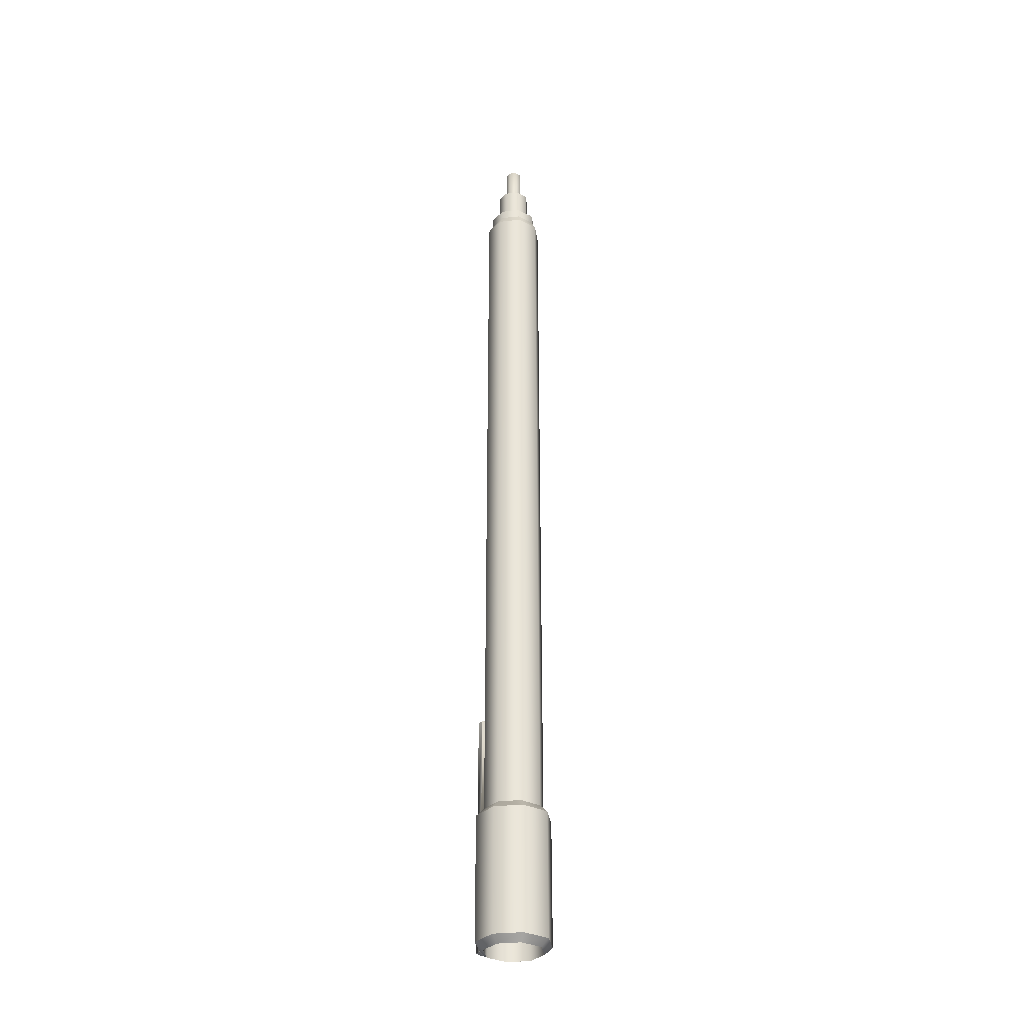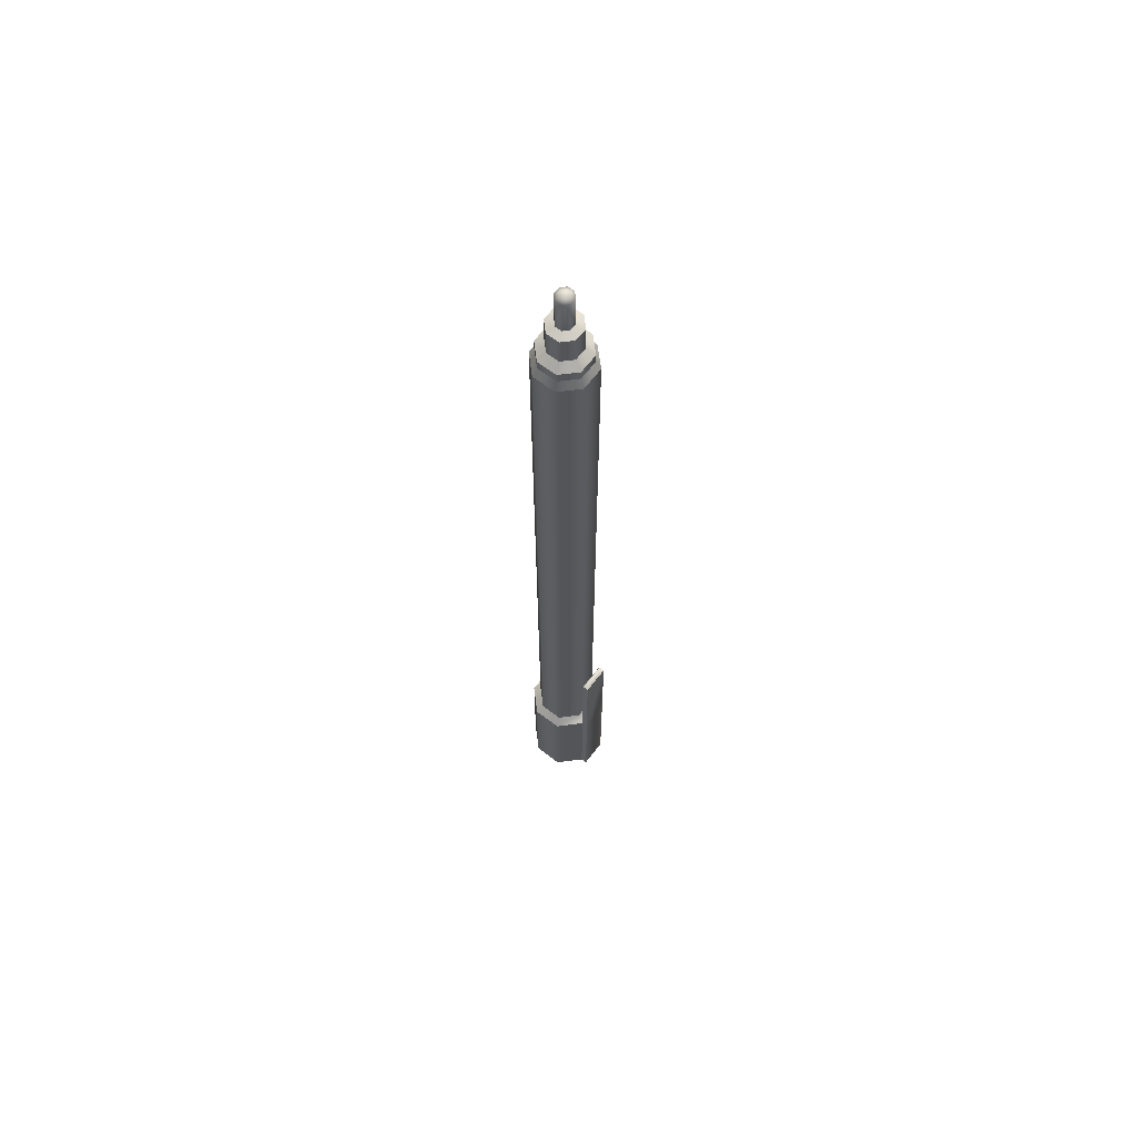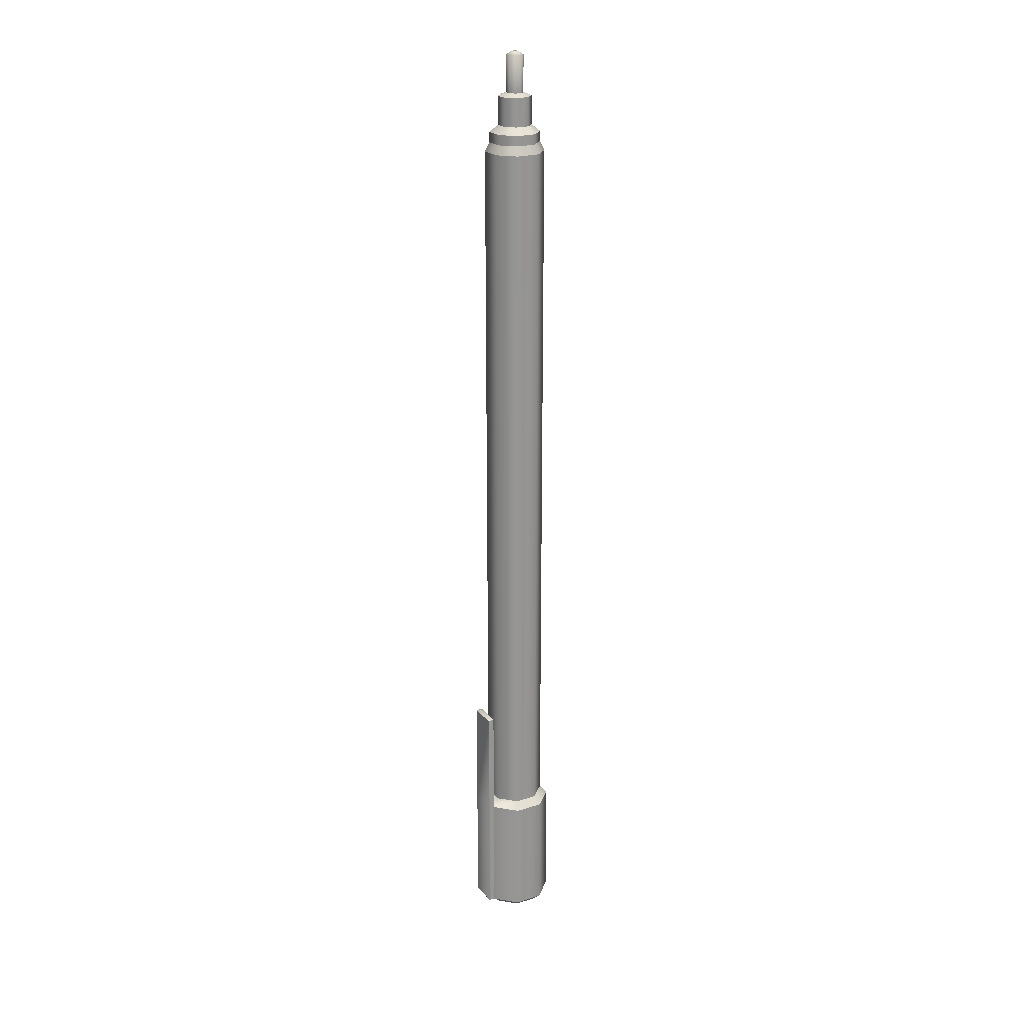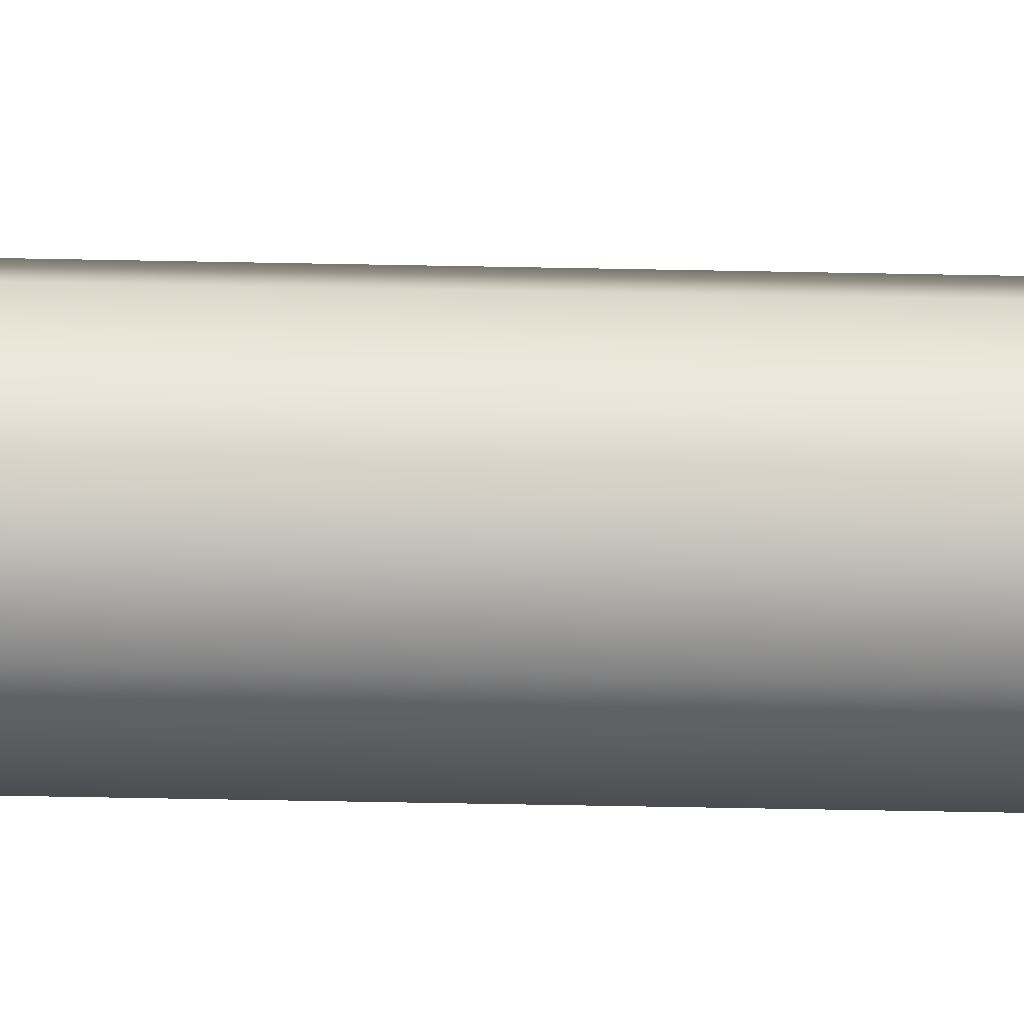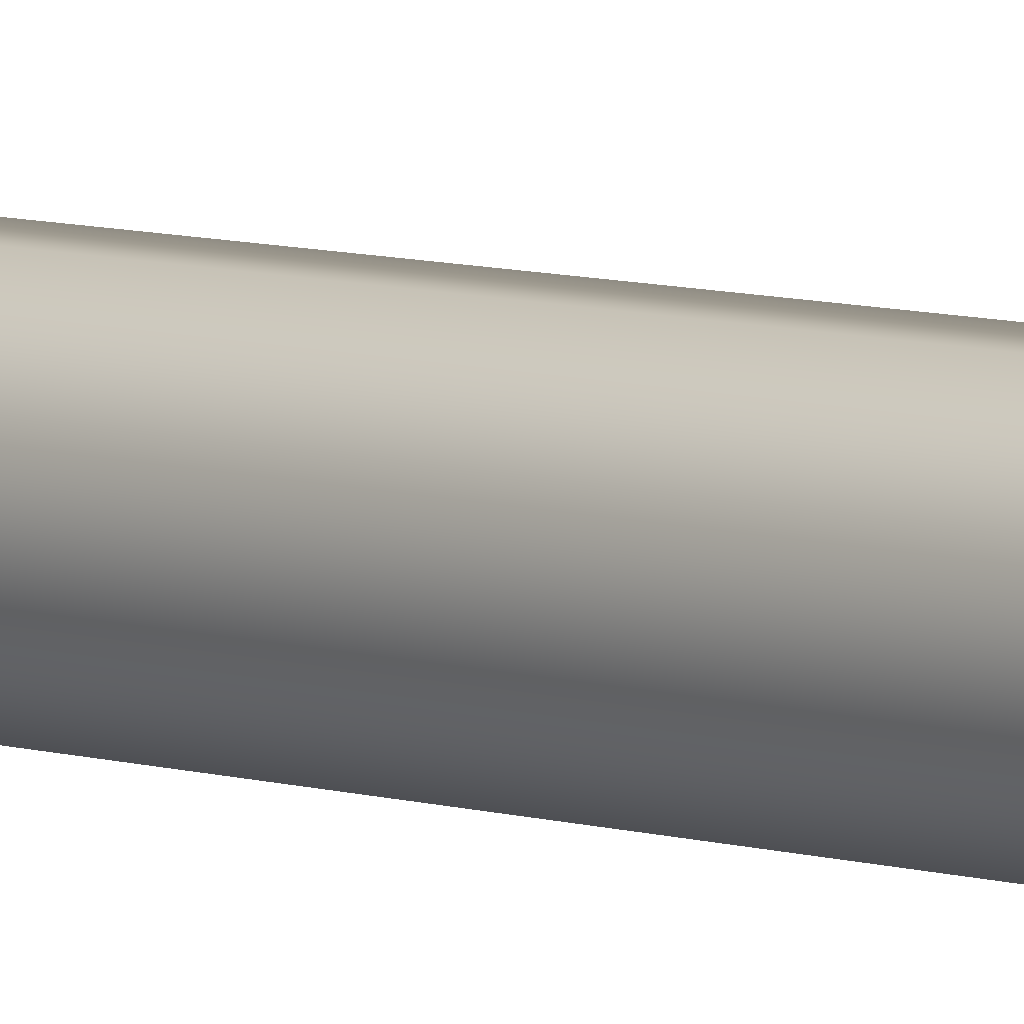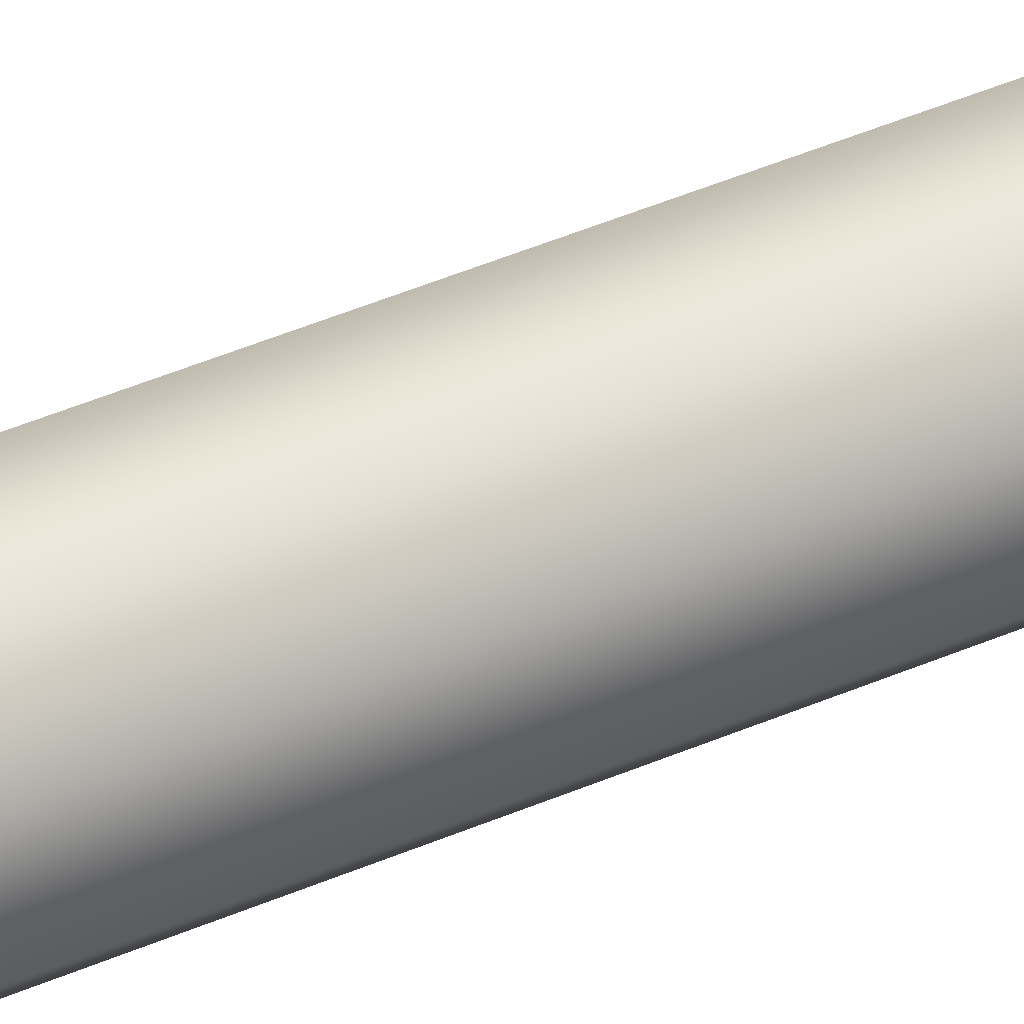
<metadata>
{"format":"obj","ext":"obj","renderer":"f3d","projection":"perspective","resolution":1024,"background":"white","views":[{"elev":-32.2,"azim":144.0,"up":"+Y"},{"elev":65.3,"azim":-52.5,"up":"+Y"},{"elev":22.7,"azim":61.0,"up":"+Y"},{"elev":-37.8,"azim":88.4,"up":"+Z"},{"elev":6.3,"azim":137.0,"up":"+Z"},{"elev":36.8,"azim":-120.6,"up":"+Z"}]}
</metadata>
<code>
o Cylinder
v 0.00141 -0.04514 -0.003419
v 0.00141 0.04611 -0.003419
v 0.003405 -0.04514 -0.001422
v 0.003405 0.04611 -0.001422
v 0.003404 -0.04514 0.001402
v 0.003404 0.04611 0.001402
v 0.001407 -0.04514 0.003397
v 0.001407 0.04611 0.003397
v -0.001416 -0.04514 0.003396
v -0.001416 0.04611 0.003396
v -0.003412 -0.04514 0.001399
v -0.003412 0.04611 0.001399
v -0.003411 -0.04514 -0.001425
v -0.003411 0.04611 -0.001425
v -0.001414 -0.04514 -0.00342
v -0.001414 0.04611 -0.00342
v 0.001197 0.04723 -0.002907
v 0.002893 0.04723 -0.00121
v 0.002892 0.04723 0.001189
v 0.001195 0.04723 0.002885
v -0.001204 0.04723 0.002884
v -0.002899 0.04723 0.001187
v -0.002898 0.04723 -0.001212
v -0.001202 0.04723 -0.002908
v 0.001197 0.04848 -0.002907
v 0.002893 0.04848 -0.00121
v 0.002892 0.04848 0.001189
v 0.001195 0.04848 0.002885
v -0.001204 0.04848 0.002884
v -0.002899 0.04848 0.001187
v -0.002898 0.04848 -0.001212
v -0.001202 0.04848 -0.002908
v 0.000801 0.04932 -0.001951
v 0.001937 0.04932 -0.000814
v 0.001936 0.04932 0.000793
v 0.000799 0.04932 0.001929
v -0.000808 0.04932 0.001928
v -0.001943 0.04932 0.000791
v -0.001943 0.04932 -0.000816
v -0.000806 0.04932 -0.001952
v 0.000801 0.05285 -0.001951
v 0.001937 0.05285 -0.000814
v 0.001936 0.05285 0.000793
v 0.000799 0.05285 0.001929
v -0.000808 0.05285 0.001928
v -0.001943 0.05285 0.000791
v -0.001943 0.05285 -0.000816
v -0.000806 0.05285 -0.001952
v 0.000407 0.05323 -0.001002
v 0.000987 0.05323 -0.000421
v 0.000987 0.05323 0.000399
v 0.000407 0.05323 0.000979
v -0.000414 0.05323 0.000979
v -0.000994 0.05323 0.000398
v -0.000994 0.05323 -0.000422
v -0.000413 0.05323 -0.001002
v 0.000407 0.05773 -0.001002
v 0.000987 0.05773 -0.000421
v 0.000987 0.05773 0.000399
v 0.000407 0.05773 0.000979
v -0.000414 0.05773 0.000979
v -0.000994 0.05773 0.000398
v -0.000994 0.05773 -0.000422
v -0.000413 0.05773 -0.001002
v 0.001782 -0.04611 -0.004317
v 0.004304 -0.04611 -0.001794
v 0.004302 -0.04611 0.001774
v 0.001779 -0.04611 0.004296
v -0.001789 -0.04611 0.004294
v -0.00431 -0.04611 0.001771
v -0.004309 -0.04611 -0.001797
v -0.001785 -0.04611 -0.004319
v 0.001782 -0.0616 -0.004317
v 0.004304 -0.0616 -0.001794
v 0.004302 -0.0616 0.001774
v 0.001779 -0.0616 0.004296
v -0.001789 -0.0616 0.004294
v -0.00431 -0.0616 0.001771
v -0.004309 -0.0616 -0.001797
v -0.001785 -0.0616 -0.004319
v 0.00141 -0.06247 -0.003419
v 0.003405 -0.06247 -0.001422
v 0.003404 -0.06247 0.001402
v 0.001407 -0.06247 0.003397
v -0.001416 -0.06247 0.003396
v -0.003412 -0.06247 0.001399
v -0.003411 -0.06247 -0.001425
v -0.001414 -0.06247 -0.00342
v 0.00141 -0.0599 -0.003419
v 0.003405 -0.0599 -0.001422
v 0.003404 -0.0599 0.001401
v 0.001407 -0.0599 0.003397
v -0.001416 -0.0599 0.003396
v -0.003412 -0.0599 0.001399
v -0.003411 -0.0599 -0.001425
v -0.001414 -0.0599 -0.00342
v 0.00017 0.05814 -0.000428
v 0.000414 0.05814 -0.000184
v 0.000414 0.05814 0.000161
v 0.000169 0.05814 0.000405
v -0.000176 0.05814 0.000405
v -0.00042 0.05814 0.000161
v -0.00042 0.05814 -0.000184
v -0.000176 0.05814 -0.000429
v 0.001779 -0.04611 0.00505
v -0.001789 -0.04611 0.005048
v 0.001779 -0.0616 0.00505
v -0.001789 -0.0616 0.005048
v 0.001779 -0.032 0.004296
v -0.001789 -0.032 0.004294
v 0.001779 -0.032 0.00505
v -0.001789 -0.032 0.005048
v 0.001206 -0.03176 0.004416
v -0.001216 -0.03176 0.004416
v 0.001206 -0.03176 0.004928
v -0.001216 -0.03176 0.004927
v 0.001204 -0.0618 0.004417
v -0.001214 -0.0618 0.004416
v 0.001204 -0.0618 0.004928
v -0.001214 -0.0618 0.004927
f 2 4 3 1
f 4 6 5 3
f 6 8 7 5
f 8 10 9 7
f 10 12 11 9
f 12 14 13 11
f 14 16 15 13
f 4 2 17 18
f 9 11 70 69
f 15 16 2 1
f 18 17 25 26
f 10 8 20 21
f 16 14 23 24
f 6 4 18 19
f 12 10 21 22
f 2 16 24 17
f 8 6 19 20
f 14 12 22 23
f 32 31 39 40
f 17 24 32 25
f 23 22 30 31
f 21 20 28 29
f 19 18 26 27
f 24 23 31 32
f 22 21 29 30
f 20 19 27 28
f 35 34 42 43
f 30 29 37 38
f 28 27 35 36
f 26 25 33 34
f 25 32 40 33
f 31 30 38 39
f 29 28 36 37
f 27 26 34 35
f 41 48 56 49
f 40 39 47 48
f 38 37 45 46
f 36 35 43 44
f 34 33 41 42
f 33 40 48 41
f 39 38 46 47
f 37 36 44 45
f 52 51 59 60
f 47 46 54 55
f 45 44 52 53
f 43 42 50 51
f 48 47 55 56
f 46 45 53 54
f 44 43 51 52
f 42 41 49 50
f 63 62 102 103
f 50 49 57 58
f 49 56 64 57
f 55 54 62 63
f 53 52 60 61
f 51 50 58 59
f 56 55 63 64
f 54 53 61 62
f 66 67 75 74
f 15 1 65 72
f 5 7 68 67
f 11 13 71 70
f 1 3 66 65
f 7 9 69 68
f 13 15 72 71
f 3 5 67 66
f 80 73 81 88
f 71 72 80 79
f 69 70 78 77
f 67 68 76 75
f 65 66 74 73
f 72 65 73 80
f 70 71 79 78
f 77 76 117 118
f 83 84 92 91
f 78 79 87 86
f 76 77 85 84
f 74 75 83 82
f 79 80 88 87
f 77 78 86 85
f 75 76 84 83
f 73 74 82 81
f 89 90 91 92 93 94 95 96
f 81 82 90 89
f 88 81 89 96
f 86 87 95 94
f 84 85 93 92
f 82 83 91 90
f 87 88 96 95
f 85 86 94 93
f 97 104 103 102 101 100 99 98
f 61 60 100 101
f 59 58 98 99
f 64 63 103 104
f 62 61 101 102
f 60 59 99 100
f 58 57 97 98
f 57 64 104 97
f 105 106 108 107
f 76 68 105 107
f 69 77 108 106
f 105 68 109 111
f 111 109 113 115
f 68 69 110 109
f 106 105 111 112
f 69 106 112 110
f 113 114 116 115
f 109 110 114 113
f 110 112 116 114
f 112 111 115 116
f 118 117 119 120
f 108 77 118 120
f 107 108 120 119
f 76 107 119 117

</code>
